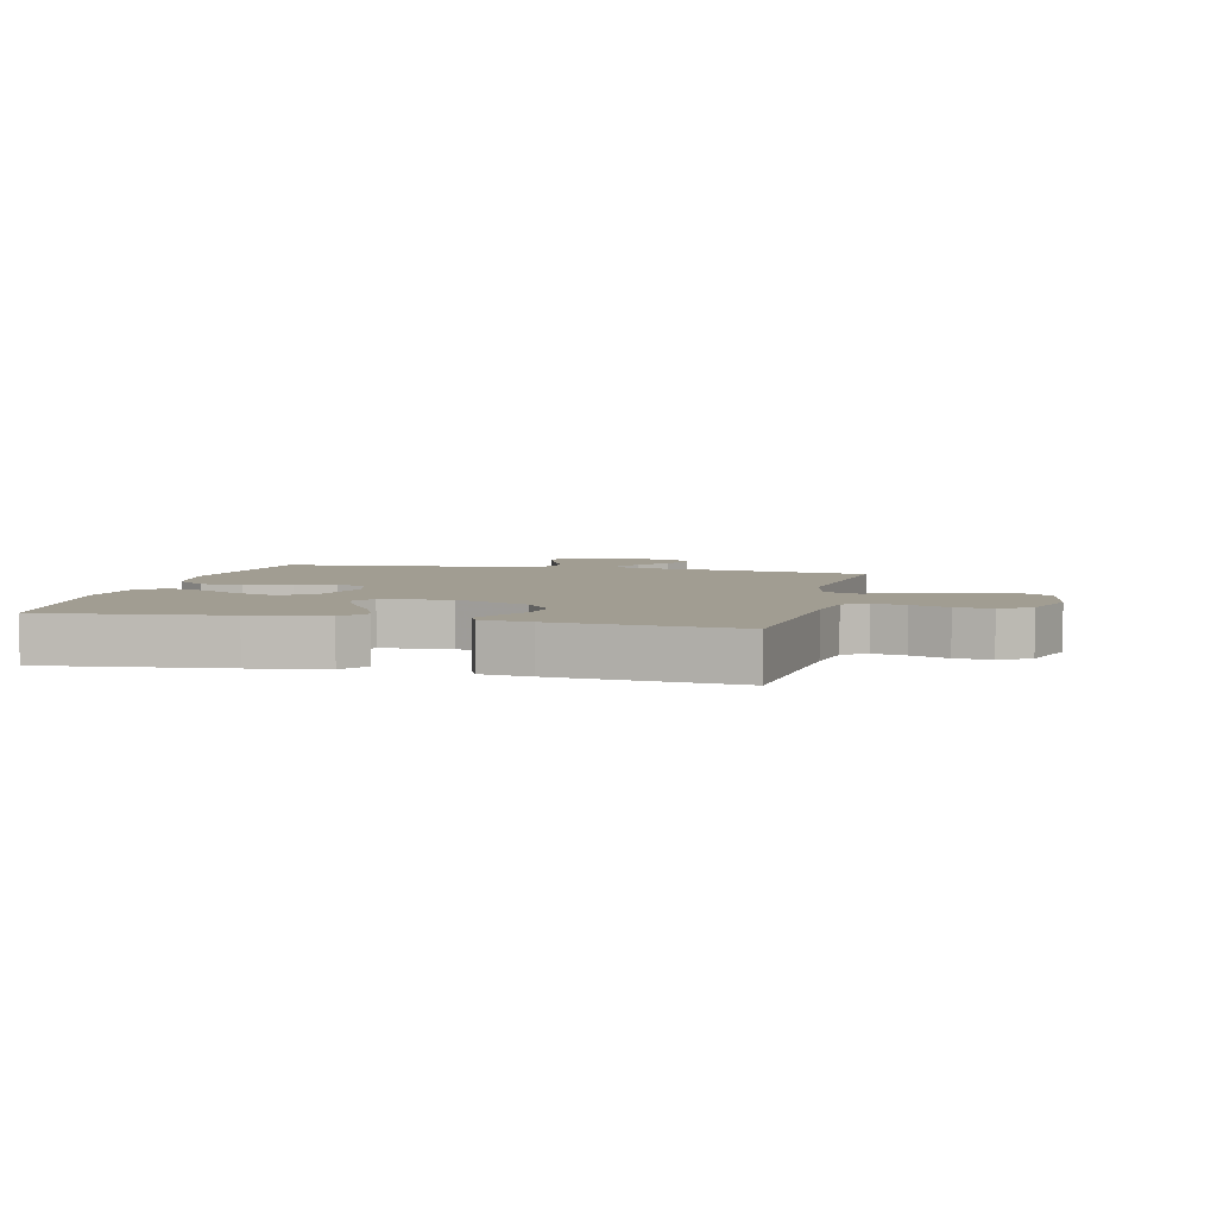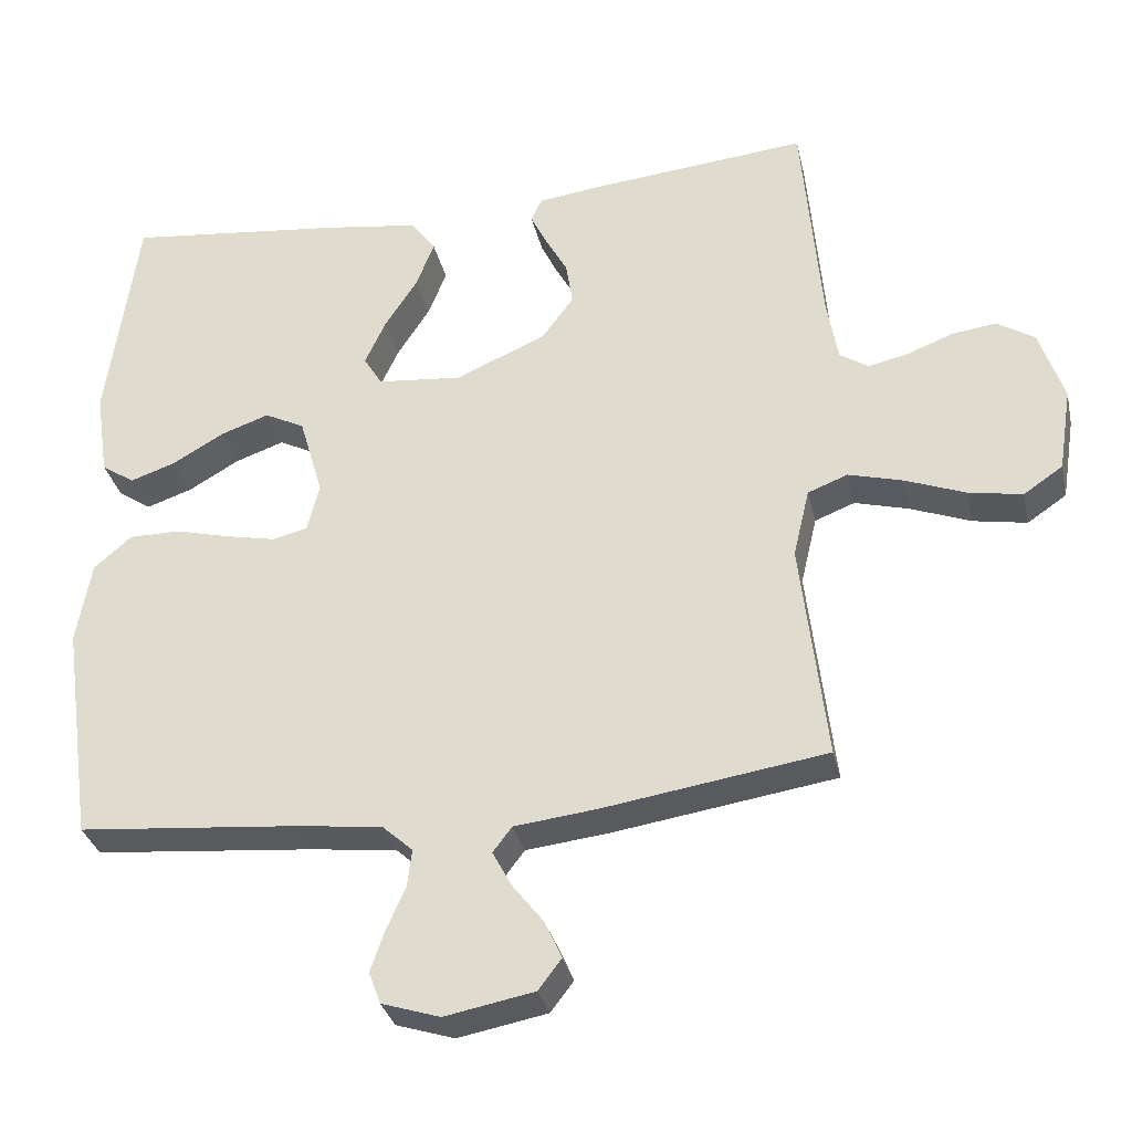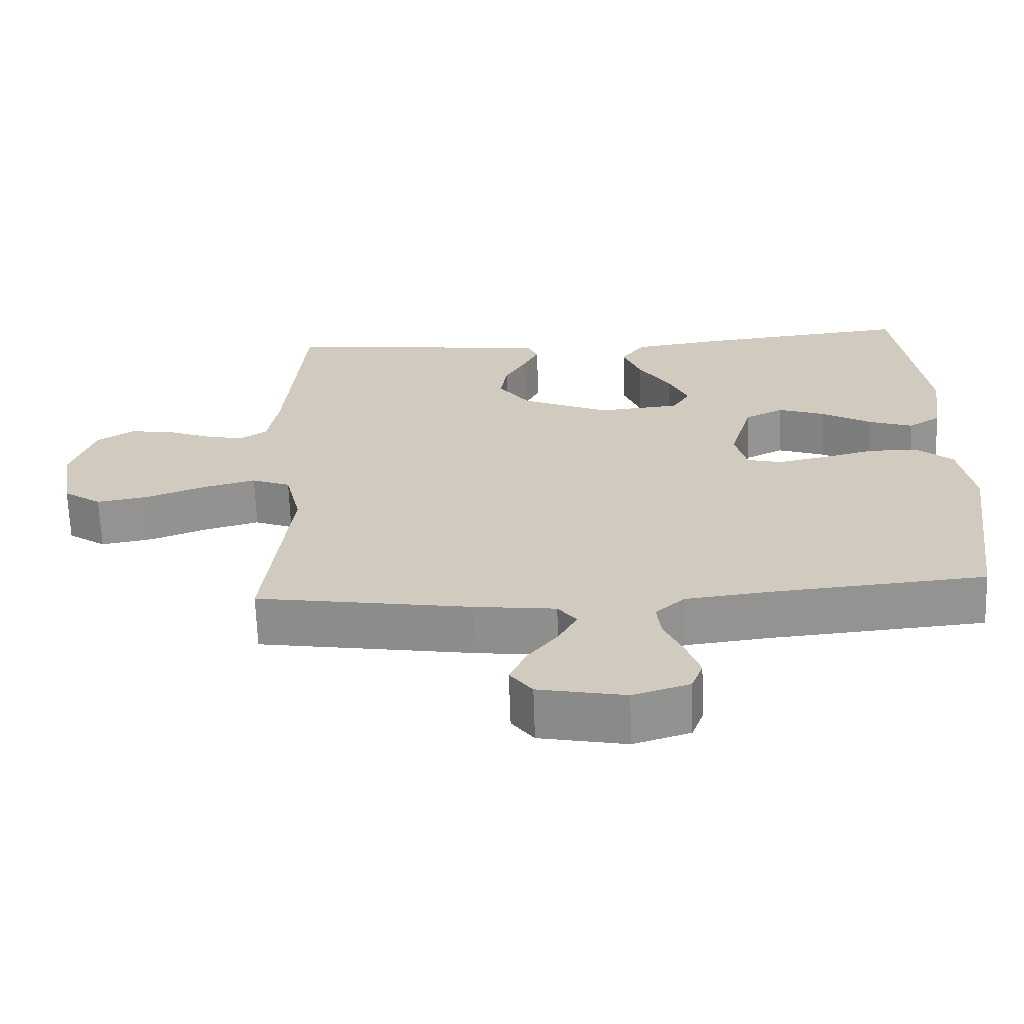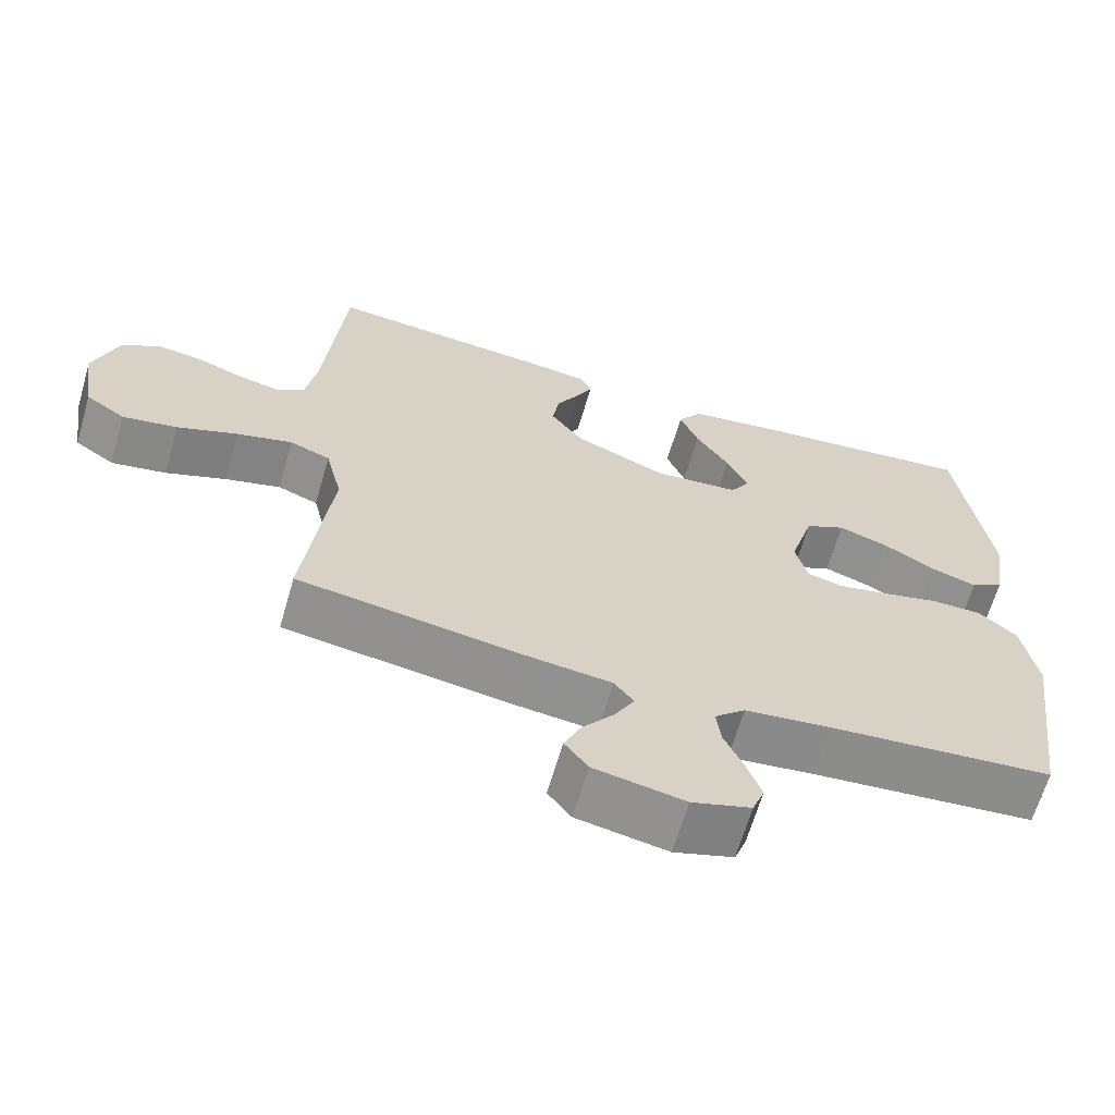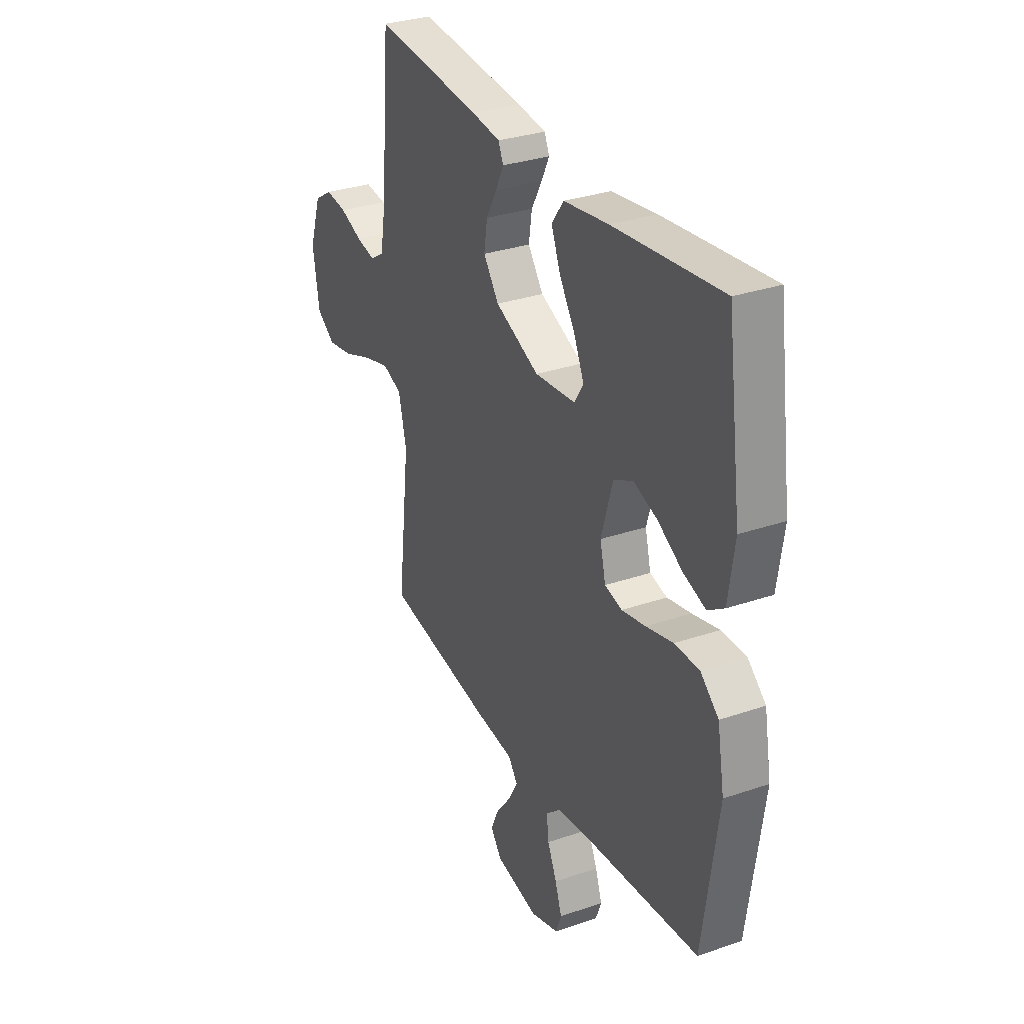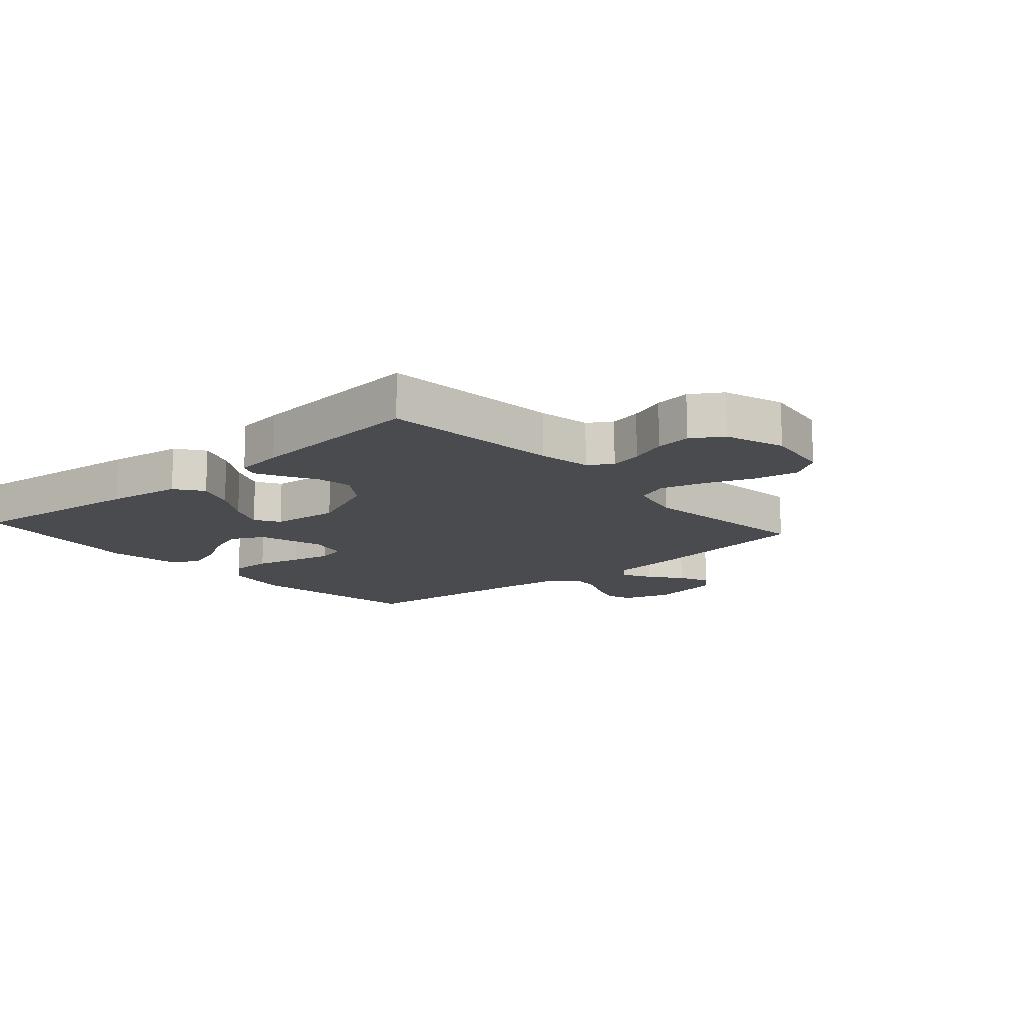
<metadata>
{"format":"obj","ext":"obj","renderer":"f3d","projection":"perspective","resolution":1024,"background":"white","views":[{"elev":4.8,"azim":13.3,"up":"+Y"},{"elev":-32.1,"azim":12.5,"up":"+Z"},{"elev":-66.1,"azim":-178.1,"up":"+Z"},{"elev":-65.1,"azim":163.8,"up":"+Z"},{"elev":31.3,"azim":-116.0,"up":"+Z"},{"elev":-13.7,"azim":41.4,"up":"+Y"}]}
</metadata>
<code>
v -0.5 0.07 -0.5
v -0.542 0.07 -0.2
v -0.522 0.07 -0.088
v -0.471 0.07 -0.044
v -0.402 0.07 -0.044
v -0.327 0.07 -0.063
v -0.26 0.07 -0.077
v -0.212 0.07 -0.065
v -0.196 0.07 0
v -0.228 0.07 0.11
v -0.282 0.07 0.137
v -0.348 0.07 0.114
v -0.417 0.07 0.074
v -0.479 0.07 0.053
v -0.524 0.07 0.083
v -0.541 0.07 0.2
v -0.5 0.07 0.5
v -0.2 0.07 0.467
v -0.075 0.07 0.449
v -0.042 0.07 0.403
v -0.067 0.07 0.34
v -0.111 0.07 0.272
v -0.139 0.07 0.211
v -0.114 0.07 0.17
v 0 0.07 0.159
v 0.123 0.07 0.212
v 0.166 0.07 0.271
v 0.157 0.07 0.33
v 0.127 0.07 0.384
v 0.105 0.07 0.429
v 0.119 0.07 0.46
v 0.2 0.07 0.471
v 0.5 0.07 0.5
v 0.526 0.07 0.2
v 0.541 0.07 0.112
v 0.58 0.07 0.087
v 0.634 0.07 0.099
v 0.696 0.07 0.123
v 0.756 0.07 0.131
v 0.807 0.07 0.099
v 0.84 0.07 0
v 0.822 0.07 -0.114
v 0.769 0.07 -0.15
v 0.696 0.07 -0.137
v 0.615 0.07 -0.106
v 0.541 0.07 -0.086
v 0.487 0.07 -0.107
v 0.465 0.07 -0.2
v 0.5 0.07 -0.5
v 0.2 0.07 -0.546
v 0.087 0.07 -0.559
v 0.061 0.07 -0.593
v 0.087 0.07 -0.641
v 0.129 0.07 -0.695
v 0.152 0.07 -0.746
v 0.121 0.07 -0.787
v 0 0.07 -0.81
v -0.079 0.07 -0.785
v -0.095 0.07 -0.742
v -0.076 0.07 -0.687
v -0.05 0.07 -0.629
v -0.044 0.07 -0.578
v -0.085 0.07 -0.541
v -0.2 0.07 -0.527
v -0.5 0 -0.5
v -0.542 0 -0.2
v -0.522 0 -0.088
v -0.471 0 -0.044
v -0.402 0 -0.044
v -0.327 0 -0.063
v -0.26 0 -0.077
v -0.212 0 -0.065
v -0.196 0 0
v -0.228 0 0.11
v -0.282 0 0.137
v -0.348 0 0.114
v -0.417 0 0.074
v -0.479 0 0.053
v -0.524 0 0.083
v -0.541 0 0.2
v -0.5 0 0.5
v -0.2 0 0.467
v -0.075 0 0.449
v -0.042 0 0.403
v -0.067 0 0.34
v -0.111 0 0.272
v -0.139 0 0.211
v -0.114 0 0.17
v 0 0 0.159
v 0.123 0 0.212
v 0.166 0 0.271
v 0.157 0 0.33
v 0.127 0 0.384
v 0.105 0 0.429
v 0.119 0 0.46
v 0.2 0 0.471
v 0.5 0 0.5
v 0.526 0 0.2
v 0.541 0 0.112
v 0.58 0 0.087
v 0.634 0 0.099
v 0.696 0 0.123
v 0.756 0 0.131
v 0.807 0 0.099
v 0.84 0 0
v 0.822 0 -0.114
v 0.769 0 -0.15
v 0.696 0 -0.137
v 0.615 0 -0.106
v 0.541 0 -0.086
v 0.487 0 -0.107
v 0.465 0 -0.2
v 0.5 0 -0.5
v 0.2 0 -0.546
v 0.087 0 -0.559
v 0.061 0 -0.593
v 0.087 0 -0.641
v 0.129 0 -0.695
v 0.152 0 -0.746
v 0.121 0 -0.787
v 0 0 -0.81
v -0.079 0 -0.785
v -0.095 0 -0.742
v -0.076 0 -0.687
v -0.05 0 -0.629
v -0.044 0 -0.578
v -0.085 0 -0.541
v -0.2 0 -0.527
f 59 60 61
f 58 59 61
f 57 58 61
f 56 57 61
f 55 56 61
f 54 55 61
f 53 54 61
f 52 53 61 62
f 51 52 62 63
f 51 63 64
f 50 51 64
f 49 50 64
f 48 49 64
f 43 44 45
f 42 43 45
f 41 42 45
f 40 41 45
f 39 40 45
f 38 39 45
f 37 38 45
f 36 37 45 46
f 35 36 46 47
f 32 33 34
f 31 32 34
f 30 31 34
f 29 30 34
f 28 29 34
f 34 35 47
f 28 34 47
f 27 28 47
f 20 21 22
f 19 20 22
f 18 19 22
f 17 18 22
f 16 17 22
f 15 16 22
f 14 15 22
f 13 14 22
f 12 13 22
f 11 12 22 23
f 10 11 23 24
f 4 5 6
f 3 4 6
f 2 3 6
f 1 2 6
f 64 1 6
f 64 6 7
f 47 48 64
f 27 47 64
f 26 27 64
f 25 26 64
f 9 10 24 25
f 8 9 25 64
f 7 8 64
f 125 124 123
f 125 123 122
f 125 122 121
f 125 121 120
f 125 120 119
f 125 119 118
f 125 118 117
f 126 125 117 116
f 127 126 116 115
f 128 127 115
f 128 115 114
f 128 114 113
f 128 113 112
f 109 108 107
f 109 107 106
f 109 106 105
f 109 105 104
f 109 104 103
f 109 103 102
f 109 102 101
f 110 109 101 100
f 111 110 100 99
f 98 97 96
f 98 96 95
f 98 95 94
f 98 94 93
f 98 93 92
f 111 99 98
f 111 98 92
f 111 92 91
f 86 85 84
f 86 84 83
f 86 83 82
f 86 82 81
f 86 81 80
f 86 80 79
f 86 79 78
f 86 78 77
f 86 77 76
f 87 86 76 75
f 88 87 75 74
f 70 69 68
f 70 68 67
f 70 67 66
f 70 66 65
f 70 65 128
f 71 70 128
f 128 112 111
f 128 111 91
f 128 91 90
f 128 90 89
f 89 88 74 73
f 128 89 73 72
f 128 72 71
f 1 65 66 2
f 2 66 67 3
f 3 67 68 4
f 4 68 69 5
f 5 69 70 6
f 6 70 71 7
f 7 71 72 8
f 8 72 73 9
f 9 73 74 10
f 10 74 75 11
f 11 75 76 12
f 12 76 77 13
f 13 77 78 14
f 14 78 79 15
f 15 79 80 16
f 16 80 81 17
f 17 81 82 18
f 18 82 83 19
f 19 83 84 20
f 20 84 85 21
f 21 85 86 22
f 22 86 87 23
f 23 87 88 24
f 24 88 89 25
f 25 89 90 26
f 26 90 91 27
f 27 91 92 28
f 28 92 93 29
f 29 93 94 30
f 30 94 95 31
f 31 95 96 32
f 32 96 97 33
f 33 97 98 34
f 34 98 99 35
f 35 99 100 36
f 36 100 101 37
f 37 101 102 38
f 38 102 103 39
f 39 103 104 40
f 40 104 105 41
f 41 105 106 42
f 42 106 107 43
f 43 107 108 44
f 44 108 109 45
f 45 109 110 46
f 46 110 111 47
f 47 111 112 48
f 48 112 113 49
f 49 113 114 50
f 50 114 115 51
f 51 115 116 52
f 52 116 117 53
f 53 117 118 54
f 54 118 119 55
f 55 119 120 56
f 56 120 121 57
f 57 121 122 58
f 58 122 123 59
f 59 123 124 60
f 60 124 125 61
f 61 125 126 62
f 62 126 127 63
f 63 127 128 64
f 64 128 65 1

</code>
